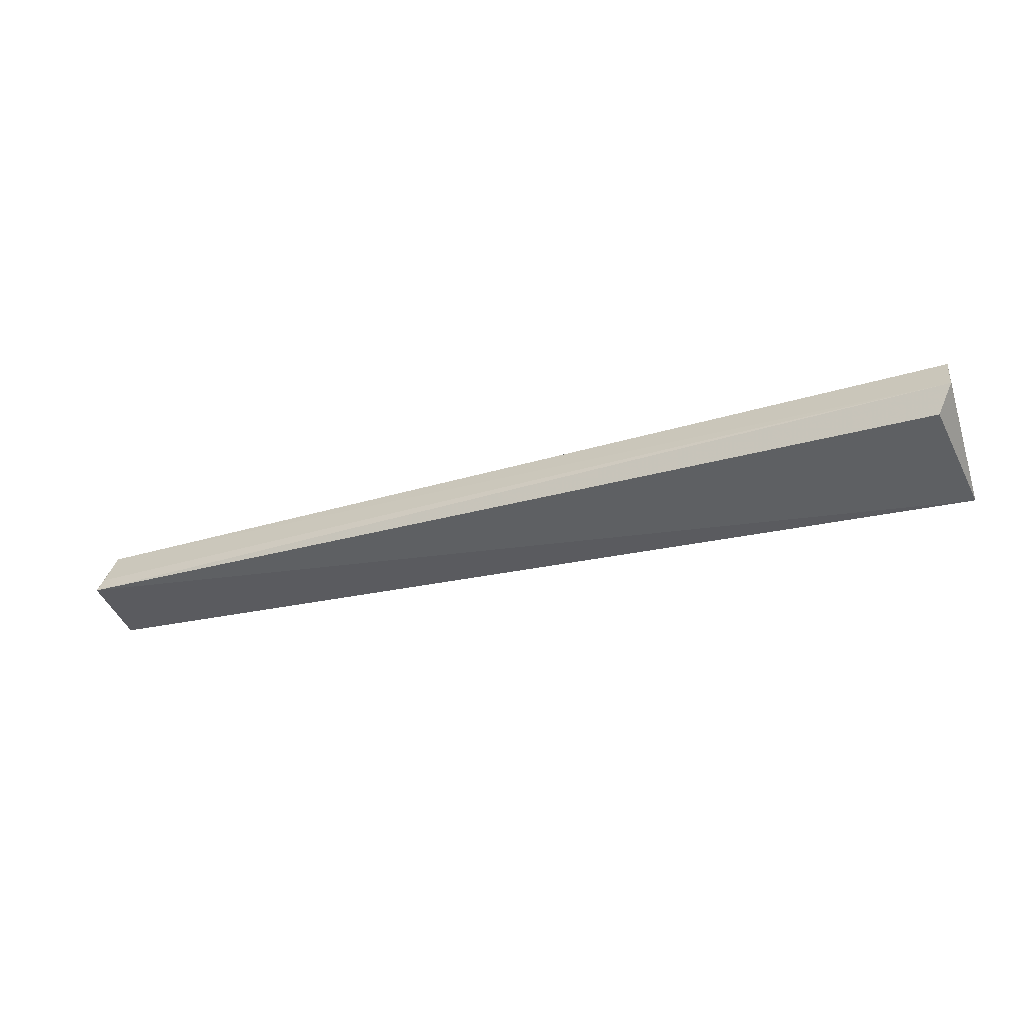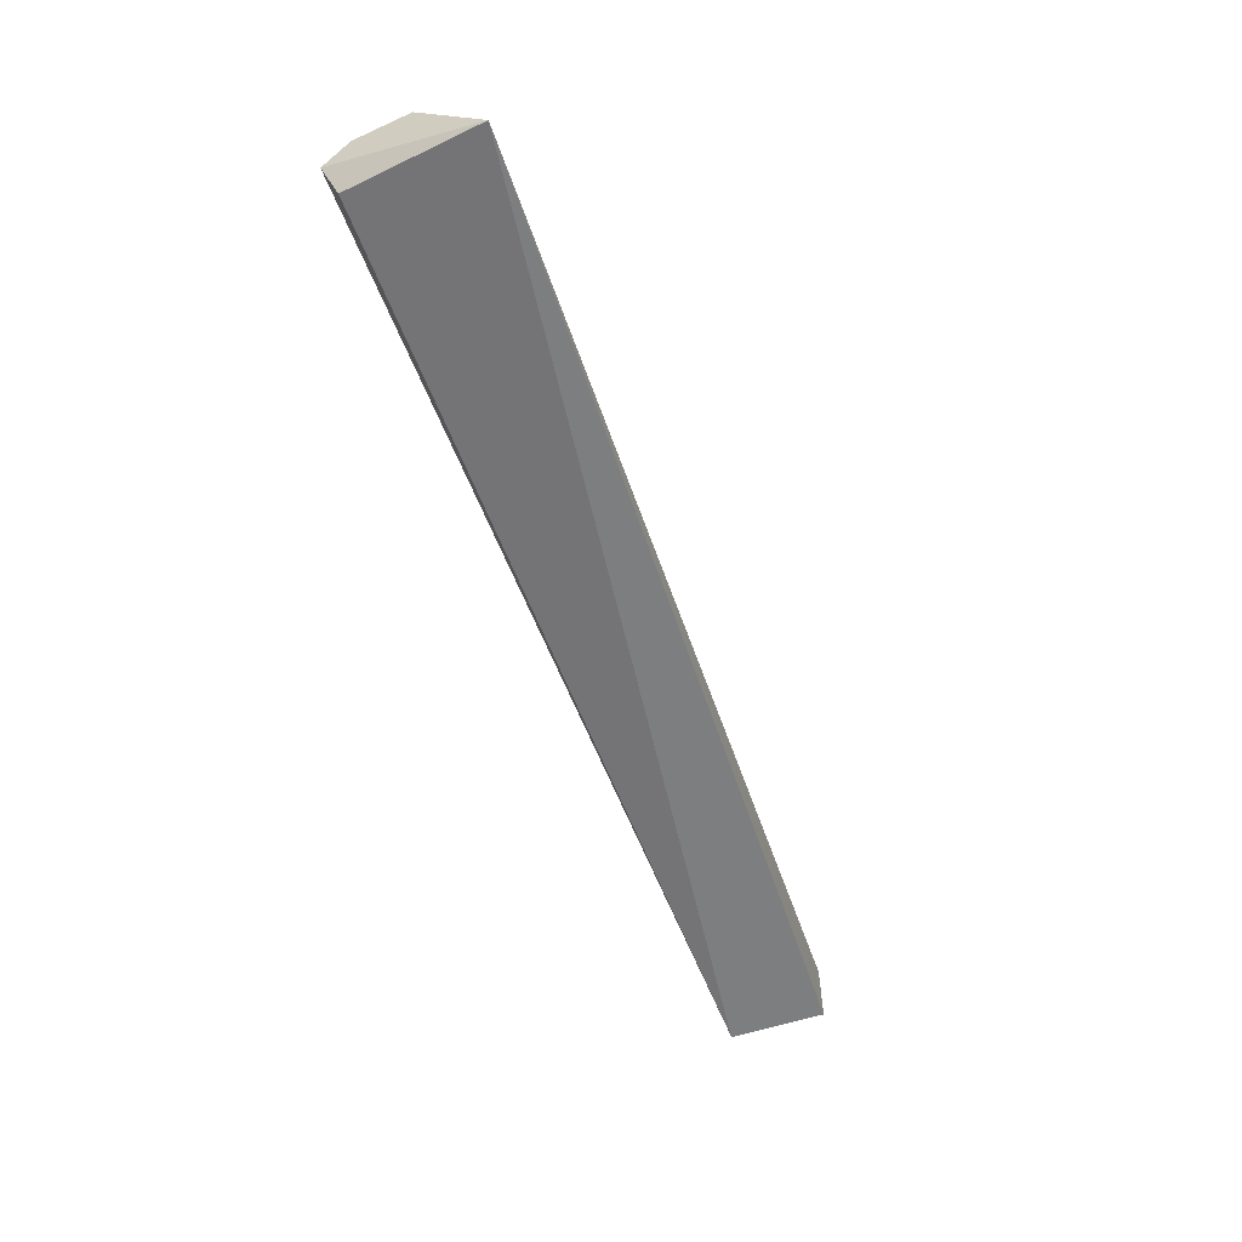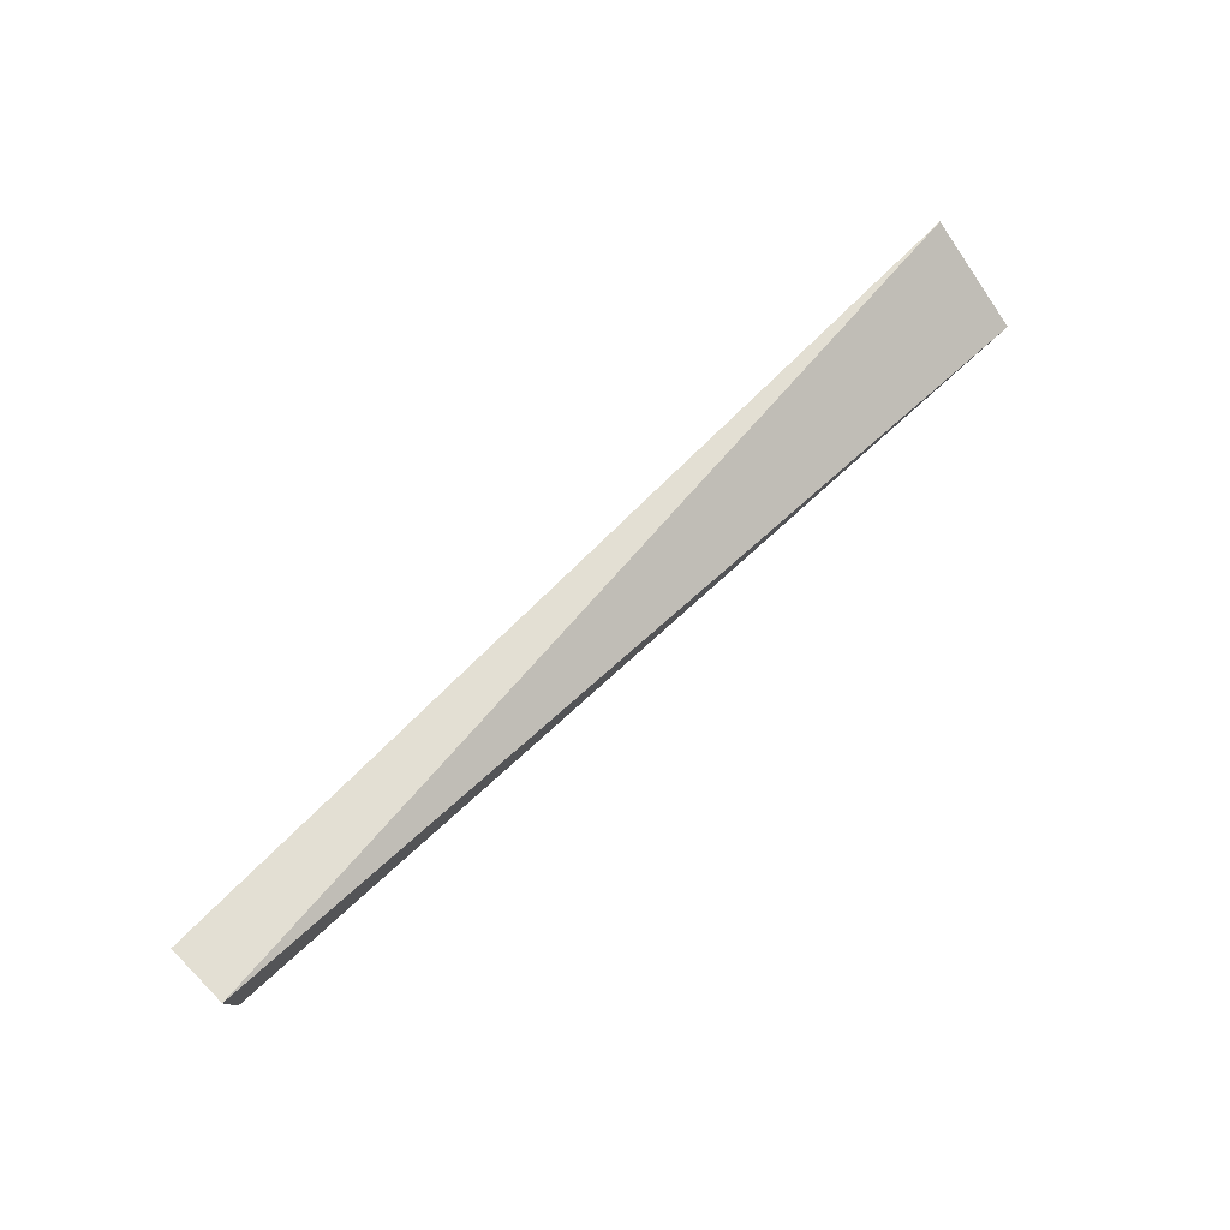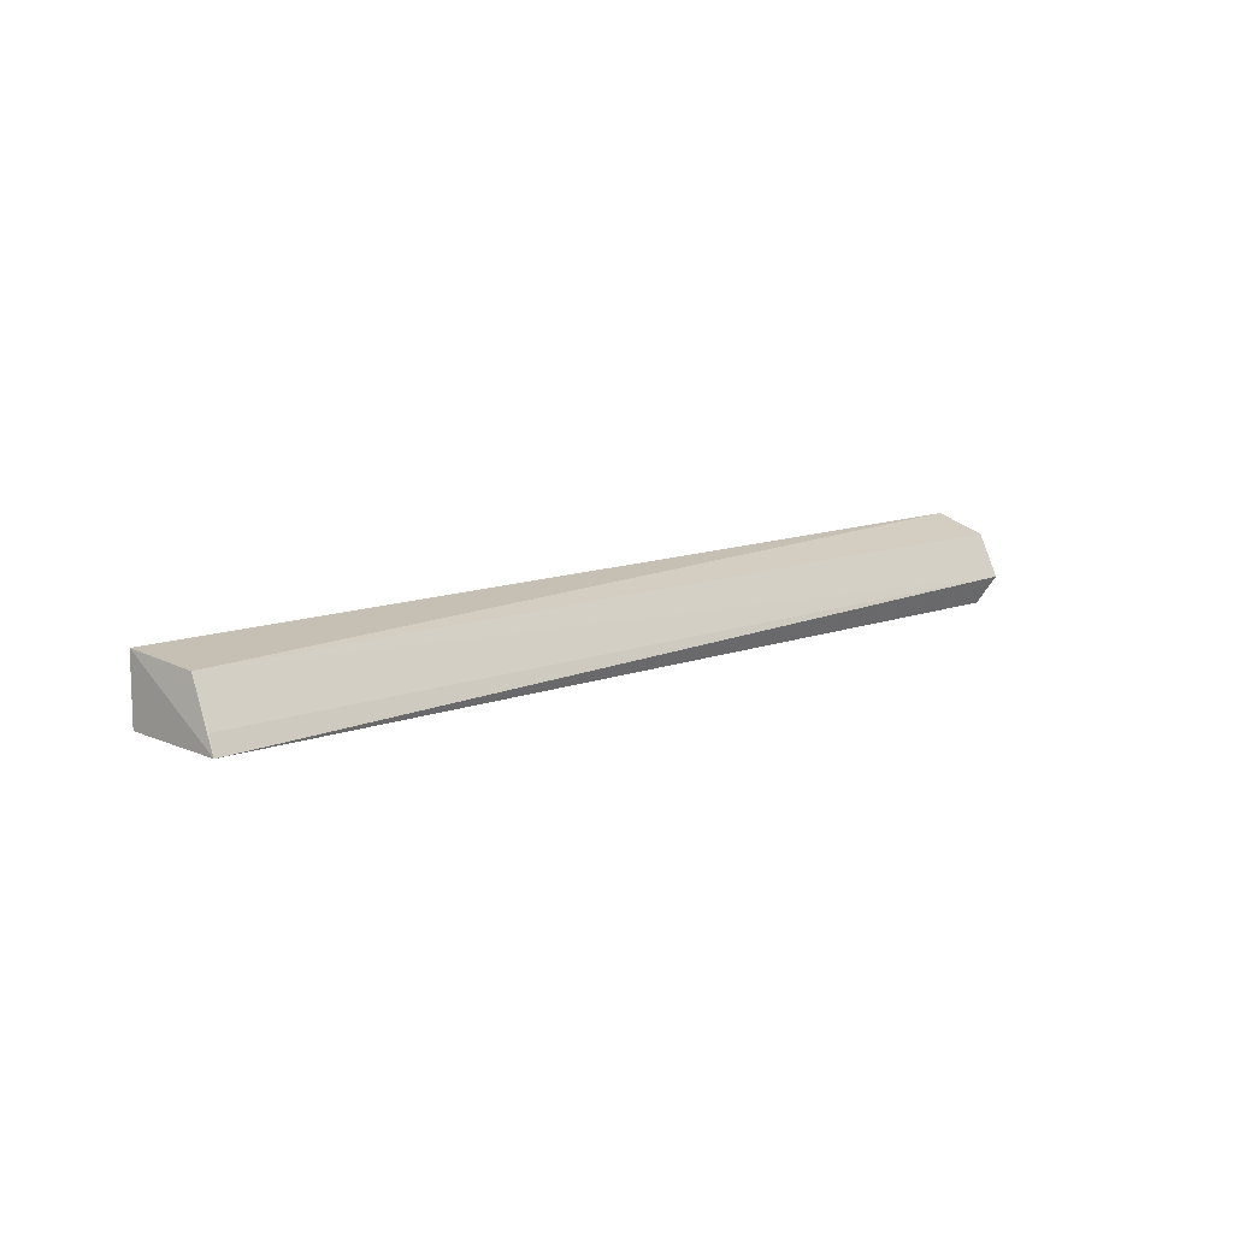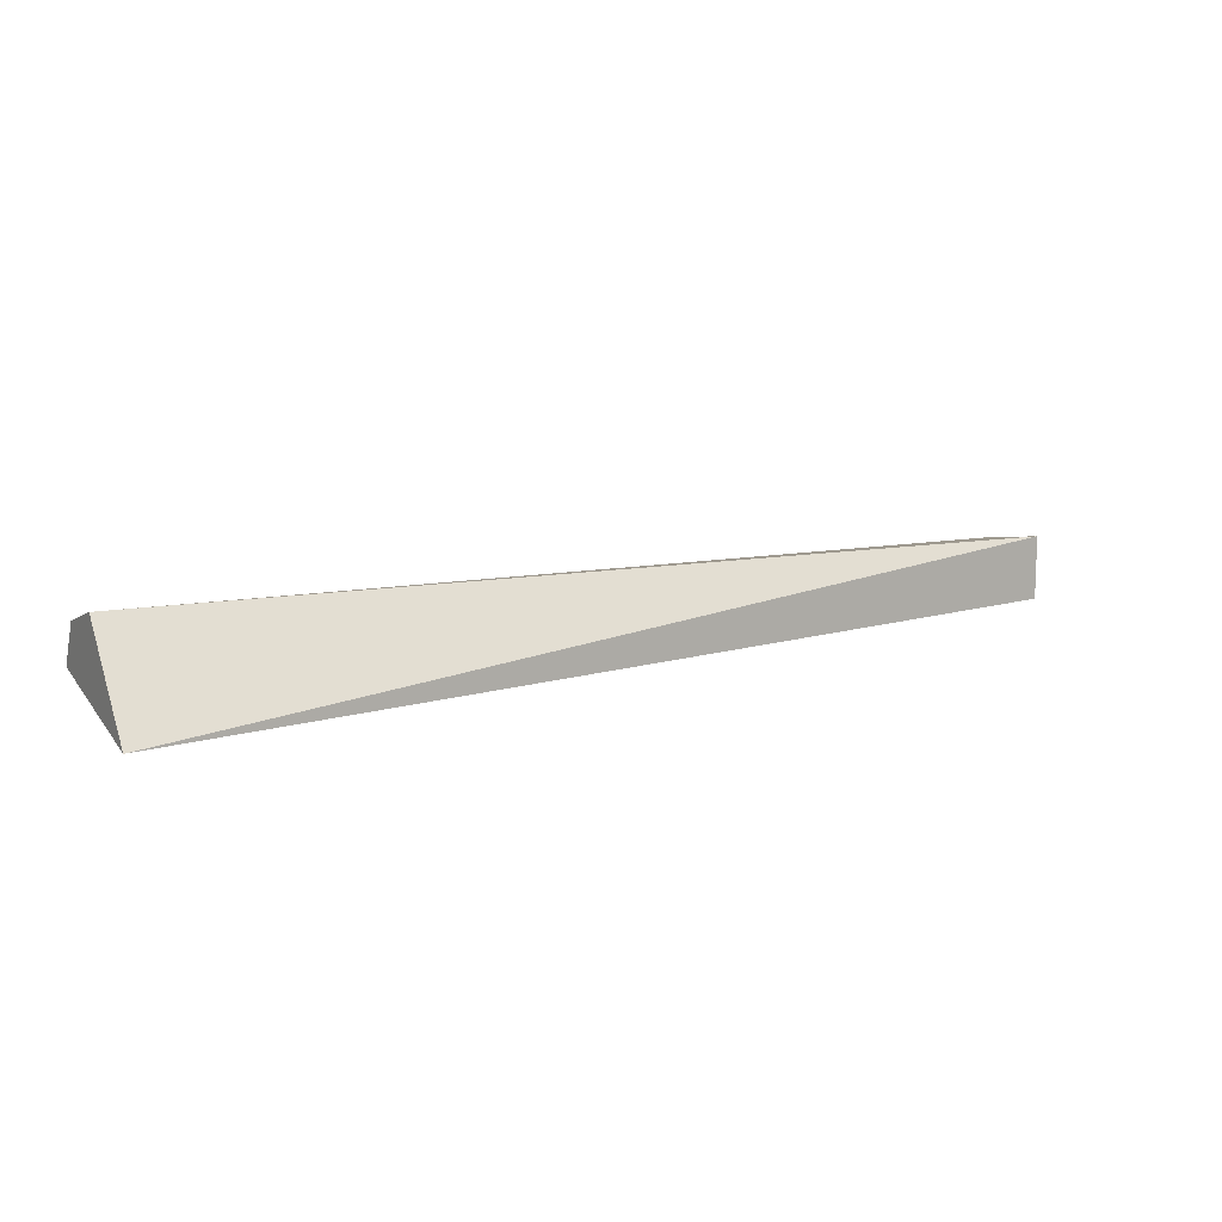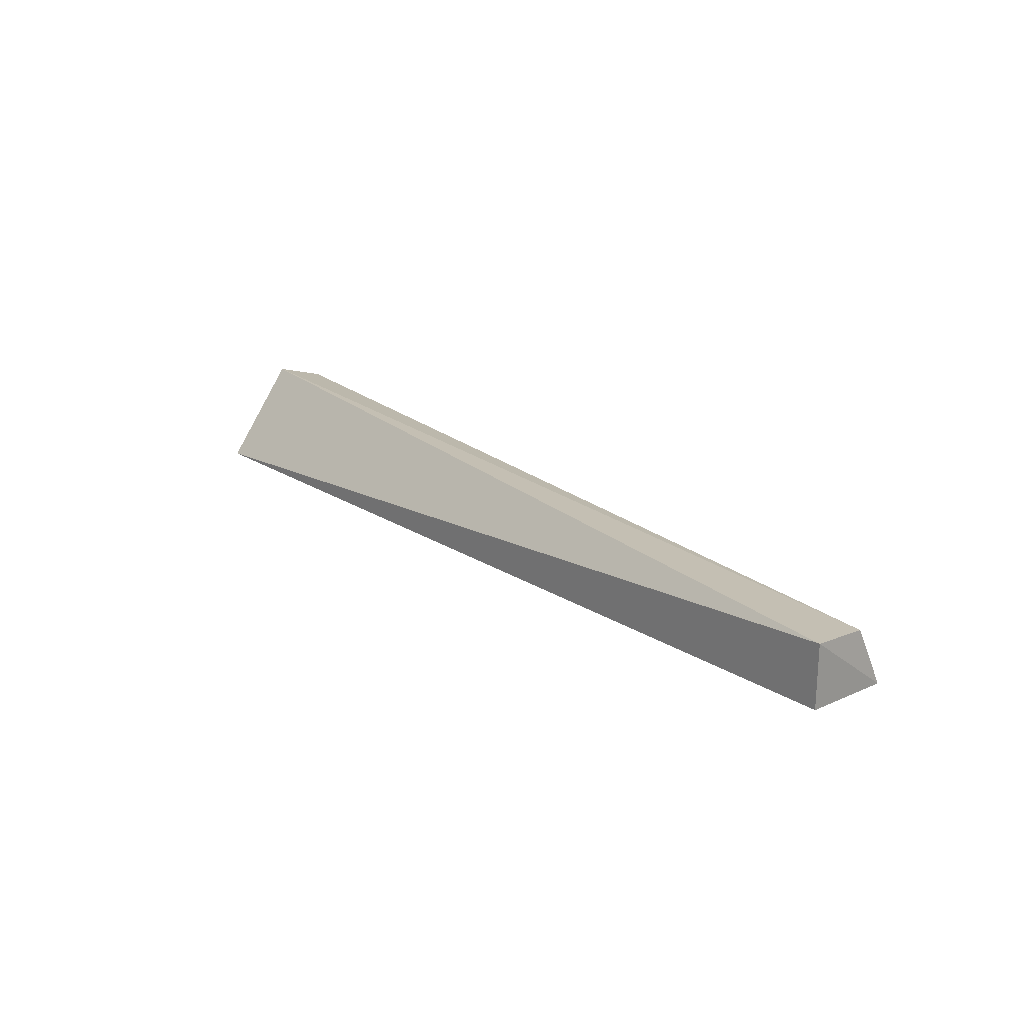
<metadata>
{"format":"obj","ext":"obj","renderer":"f3d","projection":"perspective","resolution":1024,"background":"white","views":[{"elev":-37.0,"azim":18.8,"up":"+Z"},{"elev":-58.8,"azim":110.6,"up":"+Z"},{"elev":64.8,"azim":-44.9,"up":"+Y"},{"elev":10.4,"azim":-44.4,"up":"+Z"},{"elev":11.6,"azim":149.4,"up":"+Z"},{"elev":21.2,"azim":-127.7,"up":"+Z"}]}
</metadata>
<code>
v 1 0.1065 0.3252
v 1 0.0524 0.3082
v 1 0.1805 0.223
v 0.01011 0.1409 0.2418
v 0.02187 0.07339 0.298
v 0.9828 0.04192 0.2362
v 0.01011 0.1409 0.3082
v 1 0.03029 0.2639
v 0.01998 0.04421 0.2351
v 0.02187 0.05189 0.2535
f 1 2 3
f 5 2 1
f 7 1 3
f 7 3 4
f 7 5 1
f 8 6 3
f 8 3 2
f 8 2 5
f 9 4 3
f 9 3 6
f 9 7 4
f 9 5 7
f 9 6 8
f 10 9 8
f 10 8 5
f 10 5 9

</code>
